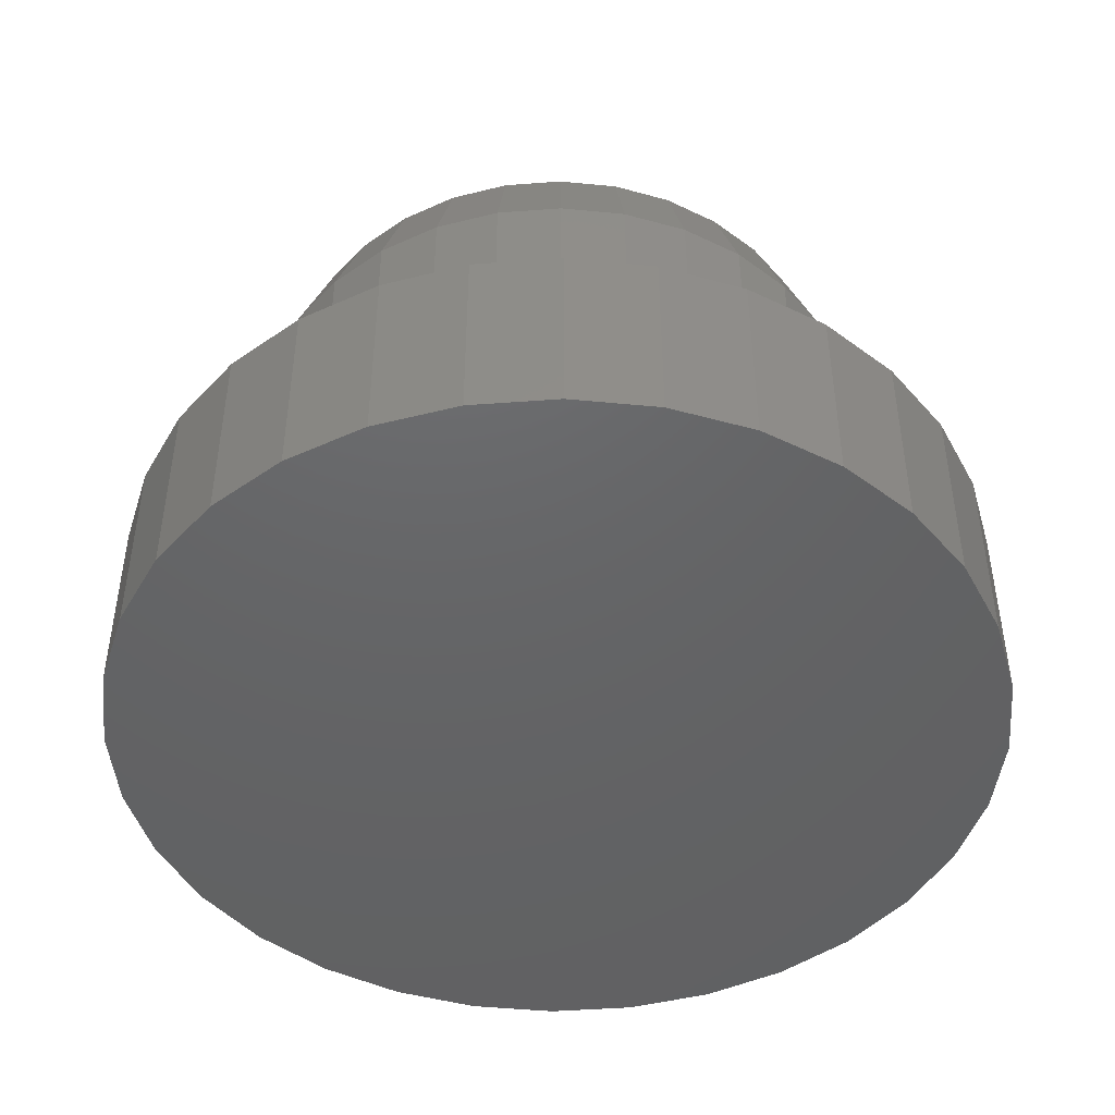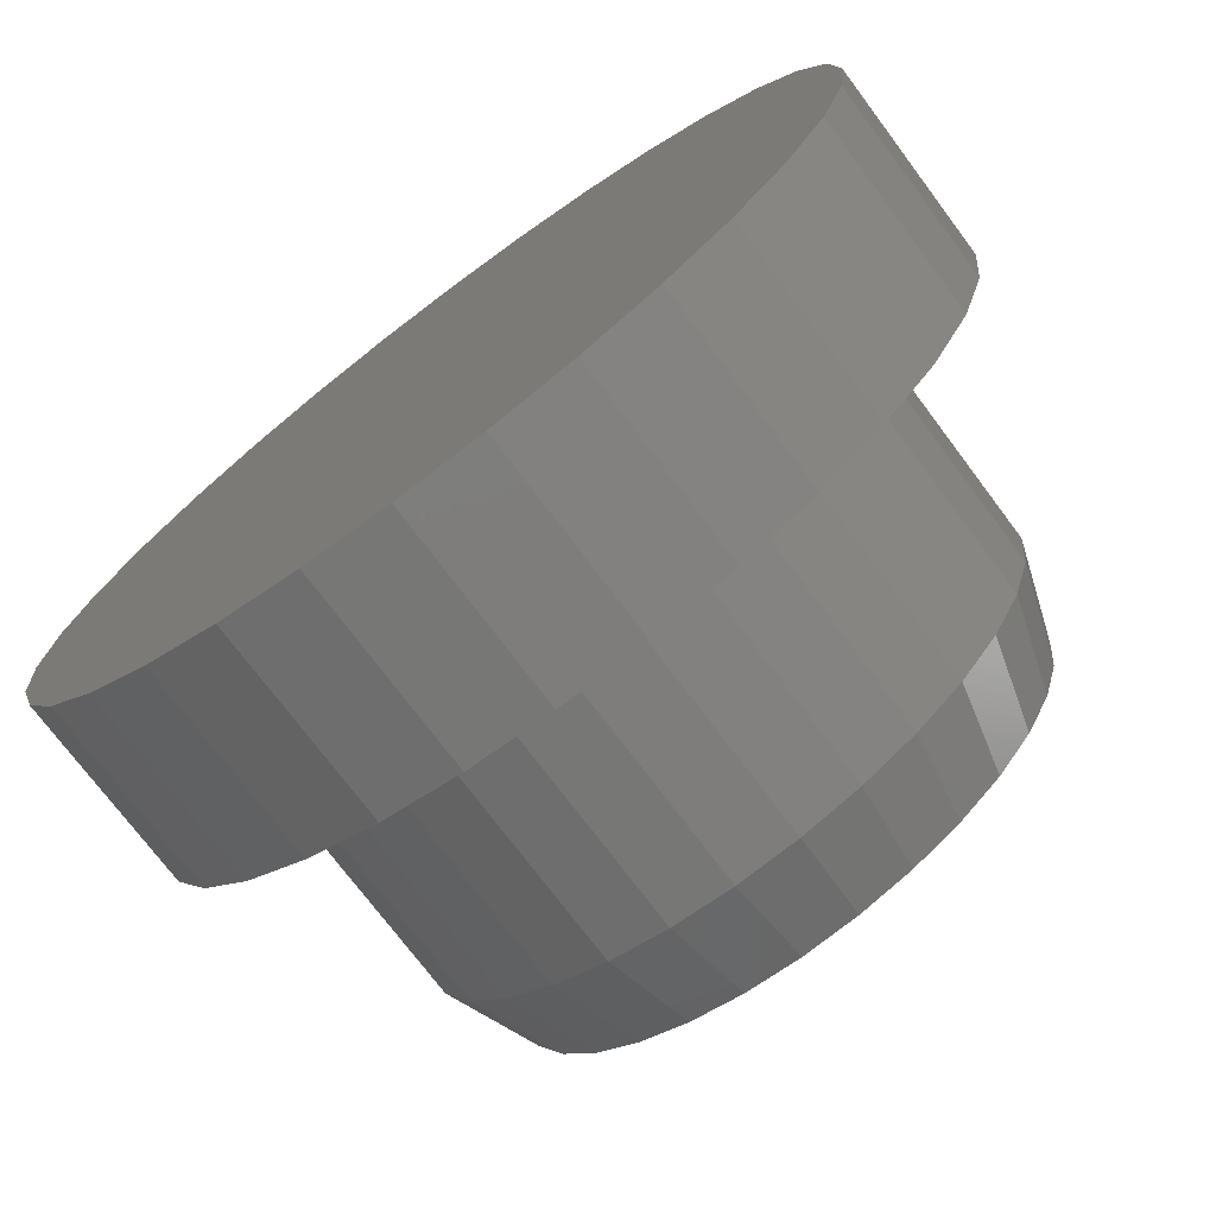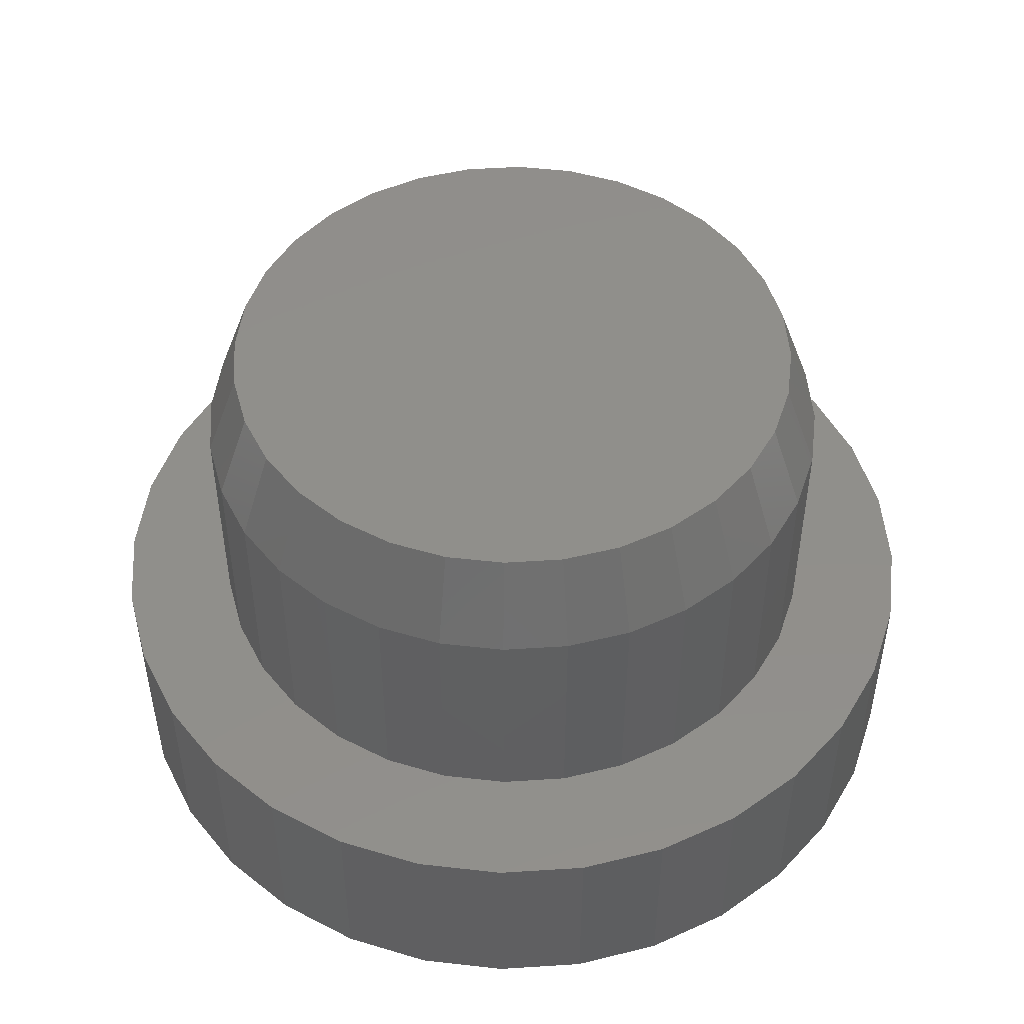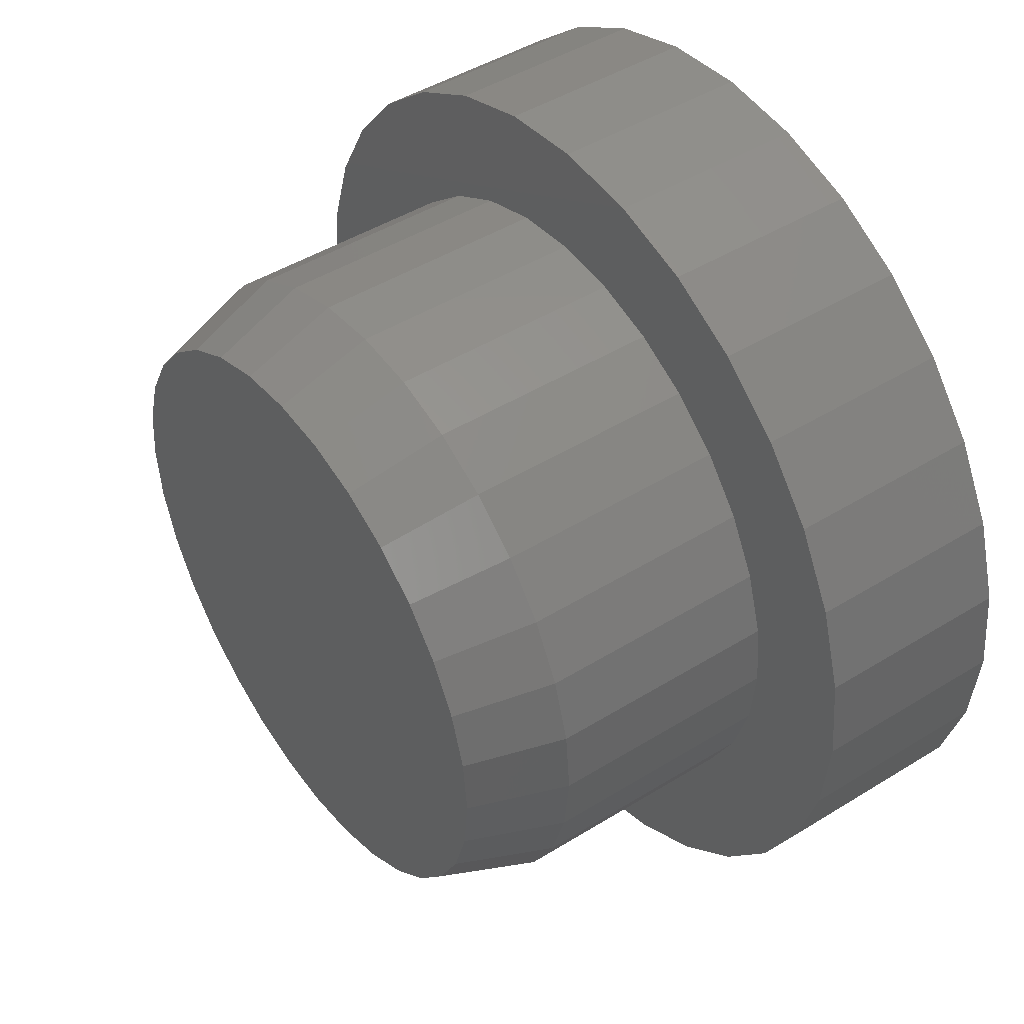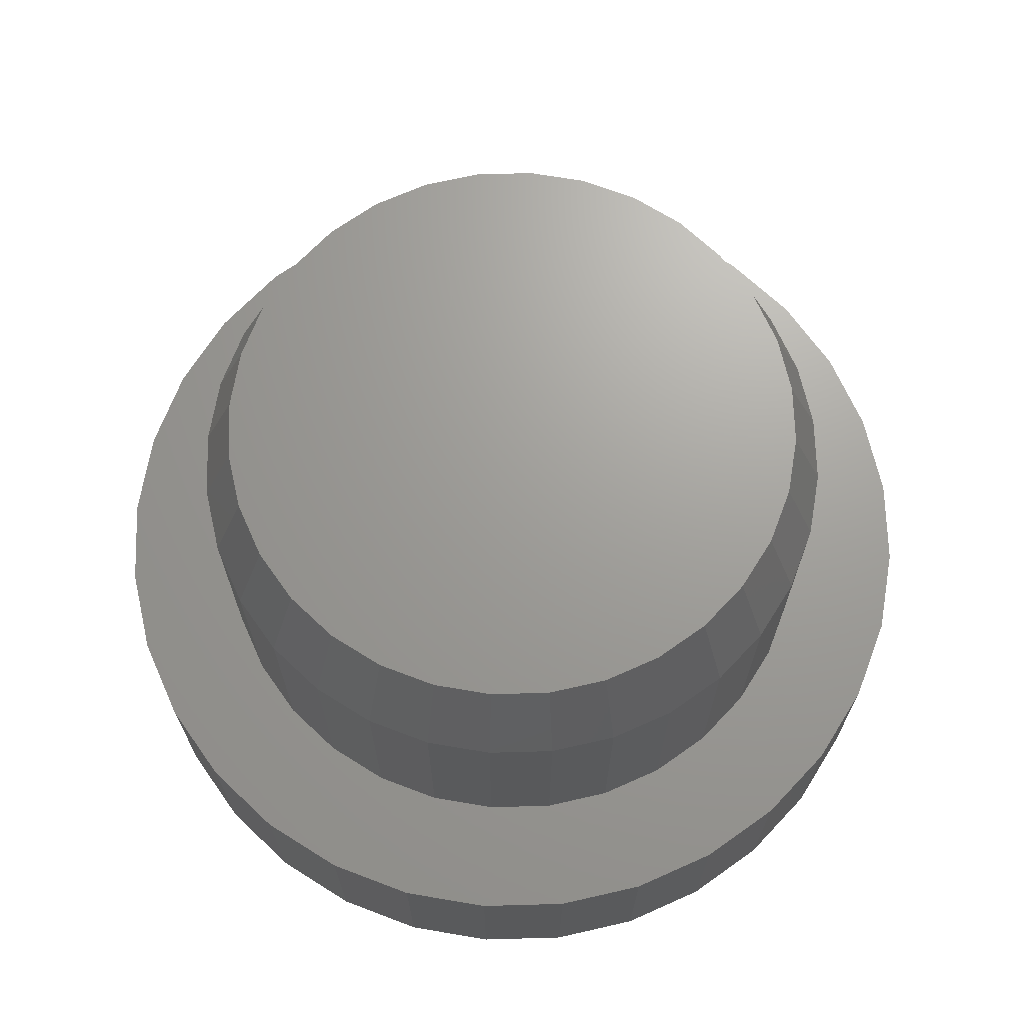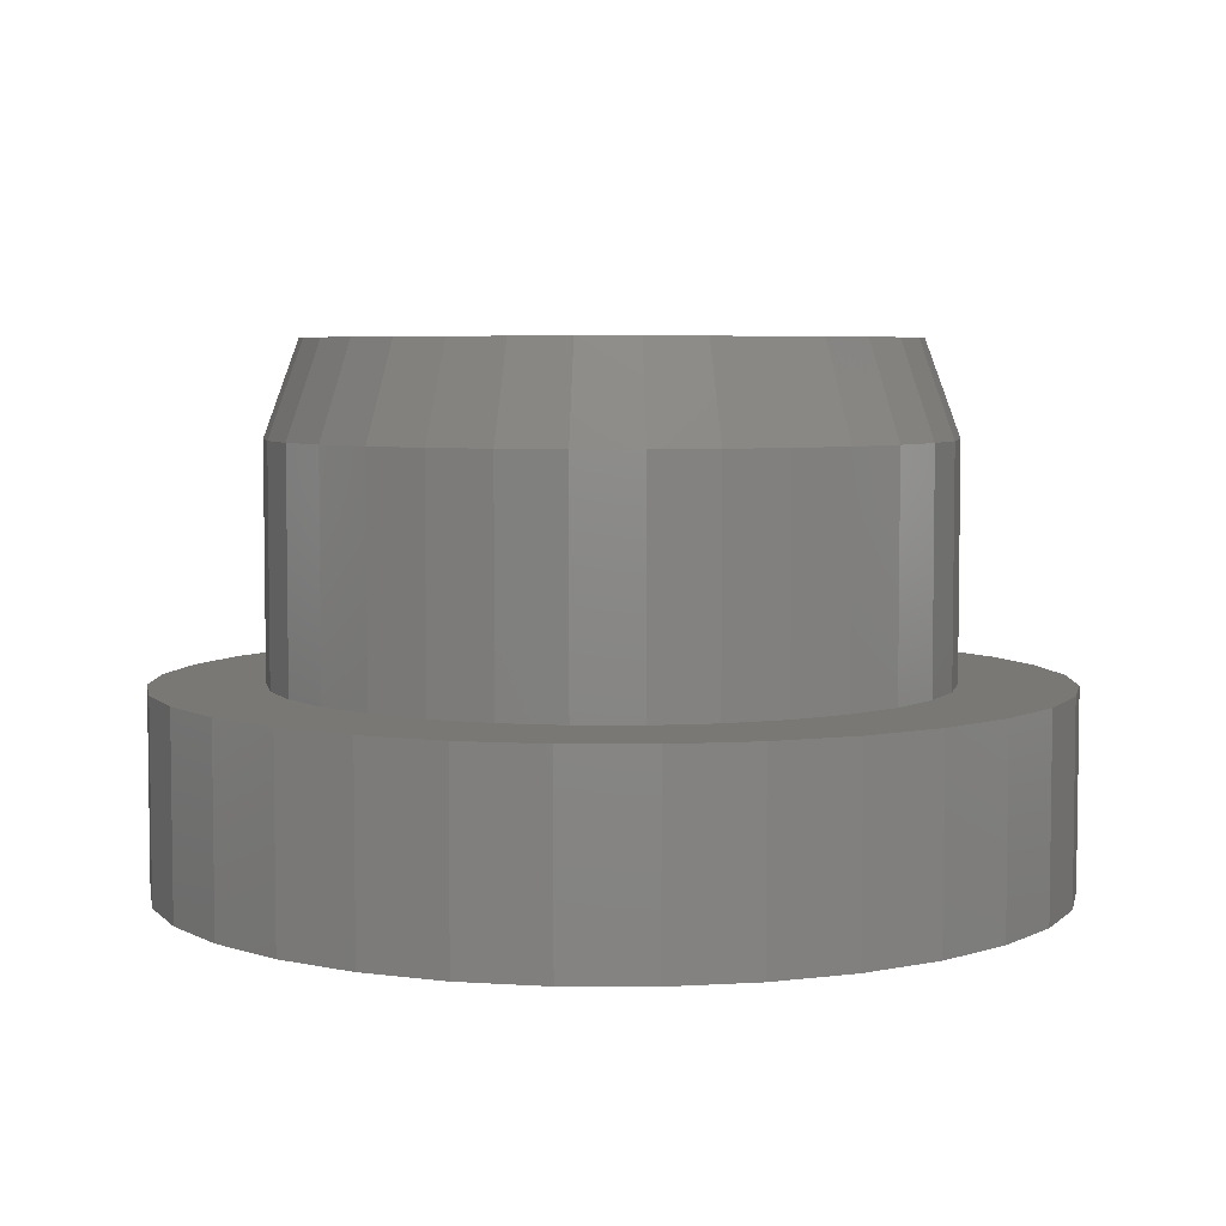
<metadata>
{"format":"stl","ext":"stl","renderer":"f3d","projection":"perspective","resolution":1024,"background":"white","views":[{"elev":-45.9,"azim":55.5,"up":"+Z"},{"elev":-73.6,"azim":-143.2,"up":"+Y"},{"elev":48.9,"azim":102.8,"up":"+Z"},{"elev":45.7,"azim":54.5,"up":"+Y"},{"elev":68.8,"azim":-86.0,"up":"+Z"},{"elev":5.3,"azim":-16.3,"up":"+Z"}]}
</metadata>
<code>
# stl→obj: 160 verts, 316 faces
v -0.0493 0.2636 0.4766
v 0.05556 0.2636 0.4766
v 0.003127 0.2687 0.4766
v 0.106 0.2483 0.4766
v -0.09972 0.2483 0.4766
v 0.1524 0.2235 0.4766
v -0.1462 0.2235 0.4766
v 0.1932 0.19 0.4766
v -0.1869 0.19 0.4766
v 0.2266 0.1493 0.4766
v -0.2203 0.1493 0.4766
v 0.2514 0.1028 0.4766
v -0.2452 0.1028 0.4766
v 0.2667 0.05243 0.4766
v -0.2605 0.05243 0.4766
v 0.2719 1.589e-17 0.4766
v -0.2656 3.081e-06 0.4766
v 0.2667 -0.05243 0.4766
v -0.2605 -0.05243 0.4766
v 0.2514 -0.1028 0.4766
v -0.2452 -0.1028 0.4766
v 0.2266 -0.1493 0.4766
v -0.2203 -0.1493 0.4766
v 0.1932 -0.19 0.4766
v -0.1869 -0.19 0.4766
v 0.1524 -0.2235 0.4766
v -0.1462 -0.2235 0.4766
v 0.106 -0.2483 0.4766
v -0.09972 -0.2483 0.4766
v 0.05556 -0.2636 0.4766
v -0.04931 -0.2636 0.4766
v 0.003125 -0.2687 0.4766
v 0.3031 0 0.1797
v 0.3031 -7.348e-17 0.3906
v 0.2974 -0.05853 0.1797
v 0.2974 -0.05853 0.3906
v 0.2803 -0.1148 0.1797
v 0.2803 -0.1148 0.3906
v 0.2526 -0.1667 0.1797
v 0.2526 -0.1667 0.3906
v 0.2153 -0.2121 0.1797
v 0.2153 -0.2121 0.3906
v 0.1698 -0.2494 0.1797
v 0.1698 -0.2494 0.3906
v 0.1179 -0.2772 0.1797
v 0.1179 -0.2772 0.3906
v 0.06165 -0.2942 0.1797
v 0.06165 -0.2942 0.3906
v 0.003125 -0.3 0.1797
v 0.003125 -0.3 0.3906
v -0.0554 -0.2942 0.1797
v -0.0554 -0.2942 0.3906
v -0.1117 -0.2772 0.1797
v -0.1117 -0.2772 0.3906
v -0.1635 -0.2494 0.1797
v -0.1635 -0.2494 0.3906
v -0.209 -0.2121 0.1797
v -0.209 -0.2121 0.3906
v -0.2463 -0.1667 0.1797
v -0.2463 -0.1667 0.3906
v -0.274 -0.1148 0.1797
v -0.274 -0.1148 0.3906
v -0.2911 -0.05853 0.1797
v -0.2911 -0.05853 0.3906
v -0.2969 3.674e-17 0.1797
v -0.2969 3.674e-17 0.3906
v -0.2911 0.05853 0.1797
v -0.2911 0.05853 0.3906
v -0.274 0.1148 0.1797
v -0.274 0.1148 0.3906
v -0.2463 0.1667 0.1797
v -0.2463 0.1667 0.3906
v -0.209 0.2121 0.1797
v -0.209 0.2121 0.3906
v -0.1635 0.2494 0.1797
v -0.1635 0.2494 0.3906
v -0.1117 0.2772 0.1797
v -0.1117 0.2772 0.3906
v -0.0554 0.2942 0.1797
v -0.0554 0.2942 0.3906
v 0.003125 0.3 0.1797
v 0.003125 0.3 0.3906
v 0.06165 0.2942 0.1797
v 0.06165 0.2942 0.3906
v 0.1179 0.2772 0.1797
v 0.1179 0.2772 0.3906
v 0.1698 0.2494 0.1797
v 0.1698 0.2494 0.3906
v 0.2153 0.2121 0.1797
v 0.2153 0.2121 0.3906
v 0.2526 0.1667 0.1797
v 0.2526 0.1667 0.3906
v 0.2803 0.1148 0.1797
v 0.2803 0.1148 0.3906
v 0.2974 0.05853 0.1797
v 0.2974 0.05853 0.3906
v 0.004194 -0.4026 0.1797
v 0.08274 -0.3949 0.1797
v -0.07436 -0.3949 0.1797
v 0.08274 0.3949 0.1797
v 0.004194 0.4026 0.1797
v -0.07436 0.3949 0.1797
v -0.1499 0.372 0.1797
v -0.2195 0.3348 0.1797
v -0.3306 0.2237 0.1797
v 0.1583 0.372 0.1797
v -0.2805 0.2847 0.1797
v -0.3678 0.1541 0.1797
v -0.3907 0.07855 0.1797
v -0.3984 4.931e-17 0.1797
v -0.3907 -0.07855 0.1797
v -0.3678 -0.1541 0.1797
v -0.3306 -0.2237 0.1797
v -0.2805 -0.2847 0.1797
v -0.2195 -0.3348 0.1797
v -0.1499 -0.372 0.1797
v 0.2279 0.3348 0.1797
v 0.2889 0.2847 0.1797
v 0.339 0.2237 0.1797
v 0.3762 0.1541 0.1797
v 0.3991 0.07855 0.1797
v 0.4068 0 0.1797
v 0.3991 -0.07855 0.1797
v 0.3762 -0.1541 0.1797
v 0.339 -0.2237 0.1797
v 0.2889 -0.2847 0.1797
v 0.2279 -0.3348 0.1797
v 0.1583 -0.372 0.1797
v 0.004194 0.4026 0
v 0.08274 0.3949 0
v -0.07436 0.3949 0
v 0.004194 -0.4026 0
v -0.07436 -0.3949 0
v 0.08274 -0.3949 0
v -0.1499 -0.372 0
v 0.1583 -0.372 0
v -0.2195 -0.3348 0
v 0.2279 -0.3348 0
v -0.2805 -0.2847 0
v 0.2889 -0.2847 0
v -0.3306 -0.2237 0
v 0.339 -0.2237 0
v -0.3678 -0.1541 0
v 0.3762 -0.1541 0
v -0.3907 -0.07855 0
v 0.3991 -0.07855 0
v -0.3984 4.931e-17 0
v 0.4068 0 0
v -0.3907 0.07855 0
v 0.3991 0.07855 0
v -0.3678 0.1541 0
v 0.3762 0.1541 0
v -0.3306 0.2237 0
v 0.339 0.2237 0
v -0.2805 0.2847 0
v 0.2889 0.2847 0
v -0.2195 0.3348 0
v 0.2279 0.3348 0
v -0.1499 0.372 0
v 0.1583 0.372 0
f 1 2 3
f 2 1 4
f 4 1 5
f 4 5 6
f 6 5 7
f 6 7 8
f 8 7 9
f 8 9 10
f 10 9 11
f 10 11 12
f 12 11 13
f 12 13 14
f 14 13 15
f 14 15 16
f 16 15 17
f 16 17 18
f 18 17 19
f 18 19 20
f 20 19 21
f 20 21 22
f 22 21 23
f 22 23 24
f 24 23 25
f 24 25 26
f 26 25 27
f 26 27 28
f 28 27 29
f 28 29 30
f 30 29 31
f 30 31 32
f 33 34 35
f 35 34 36
f 35 36 37
f 37 36 38
f 37 38 39
f 39 38 40
f 39 40 41
f 41 40 42
f 41 42 43
f 43 42 44
f 43 44 45
f 45 44 46
f 45 46 47
f 47 46 48
f 47 48 49
f 49 48 50
f 49 50 51
f 51 50 52
f 51 52 53
f 53 52 54
f 53 54 55
f 55 54 56
f 55 56 57
f 57 56 58
f 57 58 59
f 59 58 60
f 59 60 61
f 61 60 62
f 61 62 63
f 63 62 64
f 63 64 65
f 65 64 66
f 65 66 67
f 67 66 68
f 67 68 69
f 69 68 70
f 69 70 71
f 71 70 72
f 71 72 73
f 73 72 74
f 73 74 75
f 75 74 76
f 75 76 77
f 77 76 78
f 77 78 79
f 79 78 80
f 79 80 81
f 81 80 82
f 81 82 83
f 83 82 84
f 83 84 85
f 85 84 86
f 85 86 87
f 87 86 88
f 87 88 89
f 89 88 90
f 89 90 91
f 91 90 92
f 91 92 93
f 93 92 94
f 93 94 95
f 95 94 96
f 95 96 33
f 33 96 34
f 50 31 52
f 52 31 29
f 52 29 54
f 54 29 27
f 54 27 56
f 56 27 25
f 56 25 58
f 58 25 23
f 58 23 60
f 60 23 21
f 60 21 62
f 62 21 19
f 62 19 64
f 64 19 17
f 64 17 66
f 31 50 32
f 32 50 48
f 32 48 30
f 30 48 46
f 30 46 28
f 28 46 44
f 28 44 26
f 26 44 42
f 26 42 24
f 24 42 40
f 24 40 22
f 22 40 38
f 22 38 20
f 20 38 36
f 20 36 18
f 18 36 34
f 18 34 16
f 82 2 84
f 84 2 4
f 84 4 86
f 86 4 6
f 86 6 88
f 88 6 8
f 88 8 90
f 90 8 10
f 90 10 92
f 92 10 12
f 92 12 94
f 94 12 14
f 94 14 96
f 96 14 16
f 96 16 34
f 2 82 3
f 3 82 80
f 3 80 1
f 1 80 78
f 1 78 5
f 5 78 76
f 5 76 7
f 7 76 74
f 7 74 9
f 9 74 72
f 9 72 11
f 11 72 70
f 11 70 13
f 13 70 68
f 13 68 15
f 15 68 66
f 15 66 17
f 97 98 49
f 97 49 99
f 81 100 101
f 101 102 81
f 81 102 103
f 81 103 104
f 75 105 73
f 106 100 81
f 105 75 107
f 107 75 77
f 107 77 104
f 104 77 79
f 104 79 81
f 73 105 71
f 71 105 108
f 71 108 69
f 69 108 109
f 69 109 67
f 67 109 65
f 65 109 110
f 65 110 63
f 63 110 111
f 63 111 61
f 61 111 112
f 61 112 59
f 59 112 57
f 57 112 113
f 57 113 55
f 55 113 114
f 55 114 53
f 53 114 51
f 51 114 115
f 51 115 49
f 49 115 116
f 49 116 99
f 106 81 117
f 117 81 83
f 117 83 118
f 118 83 85
f 118 85 119
f 119 85 87
f 119 87 89
f 119 89 120
f 120 89 91
f 120 91 121
f 121 91 93
f 121 93 95
f 121 95 122
f 122 95 33
f 122 33 123
f 123 33 35
f 123 35 124
f 124 35 37
f 124 37 39
f 124 39 125
f 125 39 41
f 125 41 126
f 126 41 43
f 126 43 45
f 126 45 127
f 127 45 47
f 127 47 128
f 128 47 49
f 128 49 98
f 129 130 131
f 132 133 134
f 134 133 135
f 134 135 136
f 136 135 137
f 136 137 138
f 138 137 139
f 138 139 140
f 140 139 141
f 140 141 142
f 142 141 143
f 142 143 144
f 144 143 145
f 144 145 146
f 146 145 147
f 146 147 148
f 148 147 149
f 148 149 150
f 150 149 151
f 150 151 152
f 152 151 153
f 152 153 154
f 154 153 155
f 154 155 156
f 156 155 157
f 156 157 158
f 158 157 159
f 158 159 160
f 160 159 131
f 160 131 130
f 148 122 146
f 146 122 123
f 146 123 144
f 144 123 124
f 144 124 142
f 142 124 125
f 142 125 140
f 140 125 126
f 140 126 138
f 138 126 127
f 138 127 136
f 136 127 128
f 136 128 134
f 134 128 98
f 134 98 132
f 132 98 97
f 132 97 133
f 133 97 99
f 133 99 135
f 135 99 116
f 135 116 137
f 137 116 115
f 137 115 139
f 139 115 114
f 139 114 141
f 141 114 113
f 141 113 143
f 143 113 112
f 143 112 145
f 145 112 111
f 145 111 147
f 147 111 110
f 147 110 149
f 149 110 109
f 149 109 151
f 151 109 108
f 151 108 153
f 153 108 105
f 153 105 155
f 155 105 107
f 155 107 157
f 157 107 104
f 157 104 159
f 159 104 103
f 159 103 131
f 131 103 102
f 131 102 129
f 129 102 101
f 129 101 130
f 130 101 100
f 130 100 160
f 160 100 106
f 160 106 158
f 158 106 117
f 158 117 156
f 156 117 118
f 156 118 154
f 154 118 119
f 154 119 152
f 152 119 120
f 152 120 150
f 150 120 121
f 150 121 148
f 148 121 122

</code>
